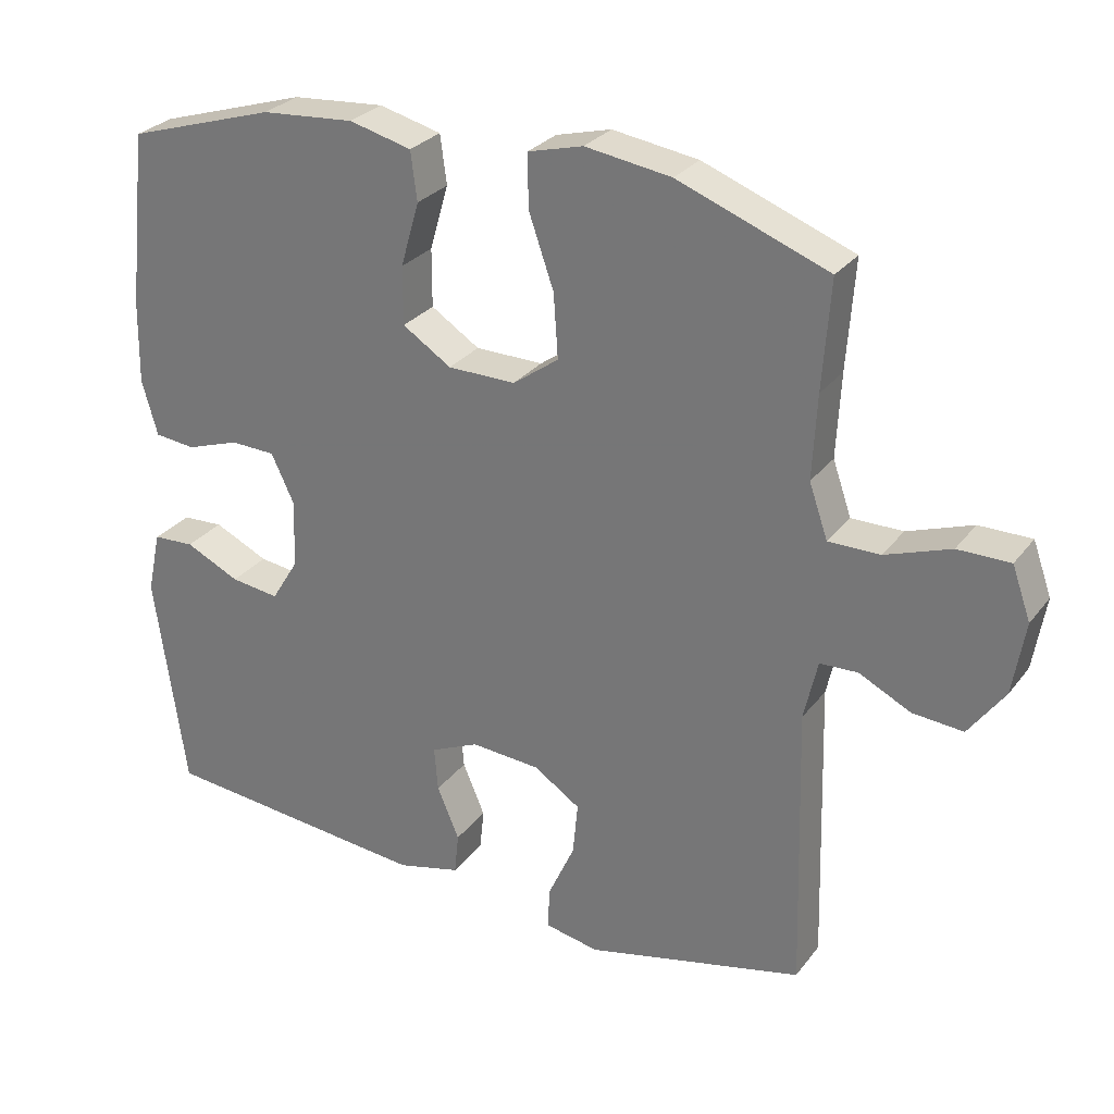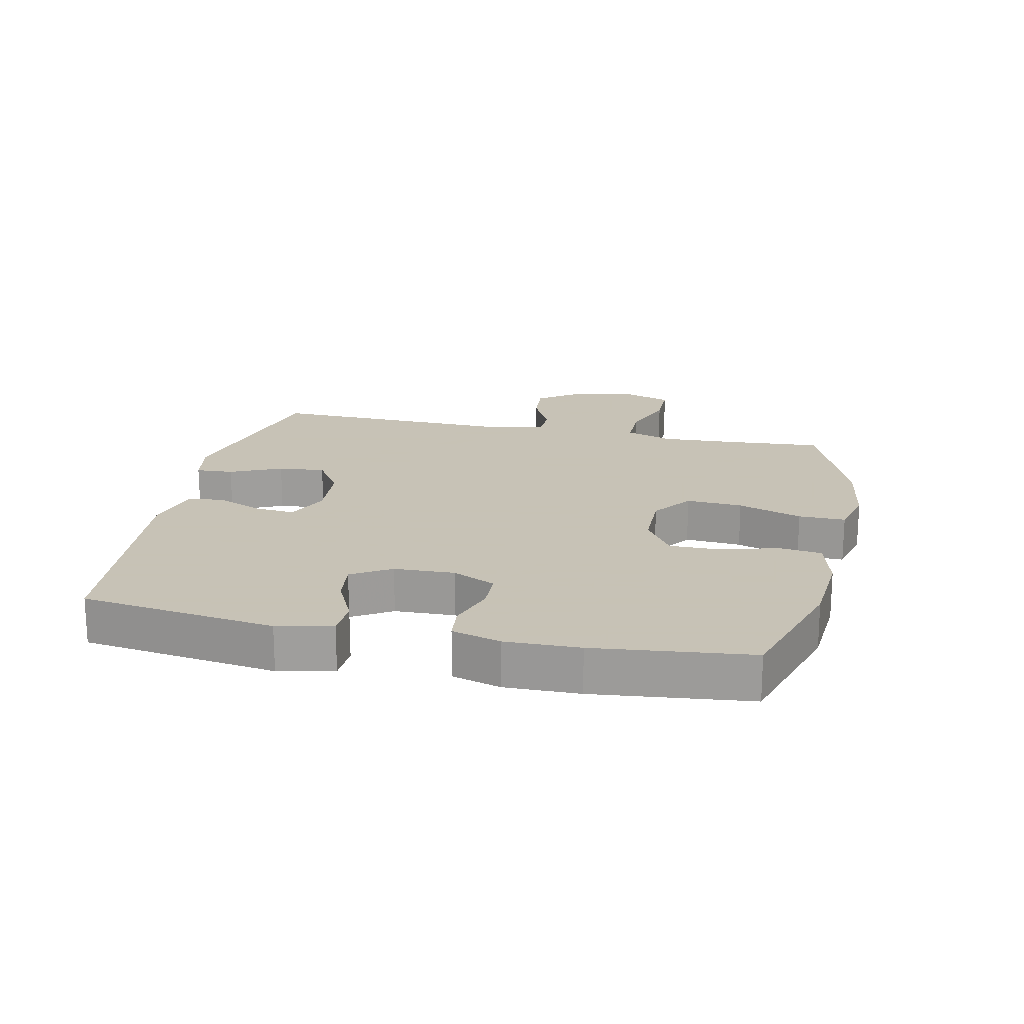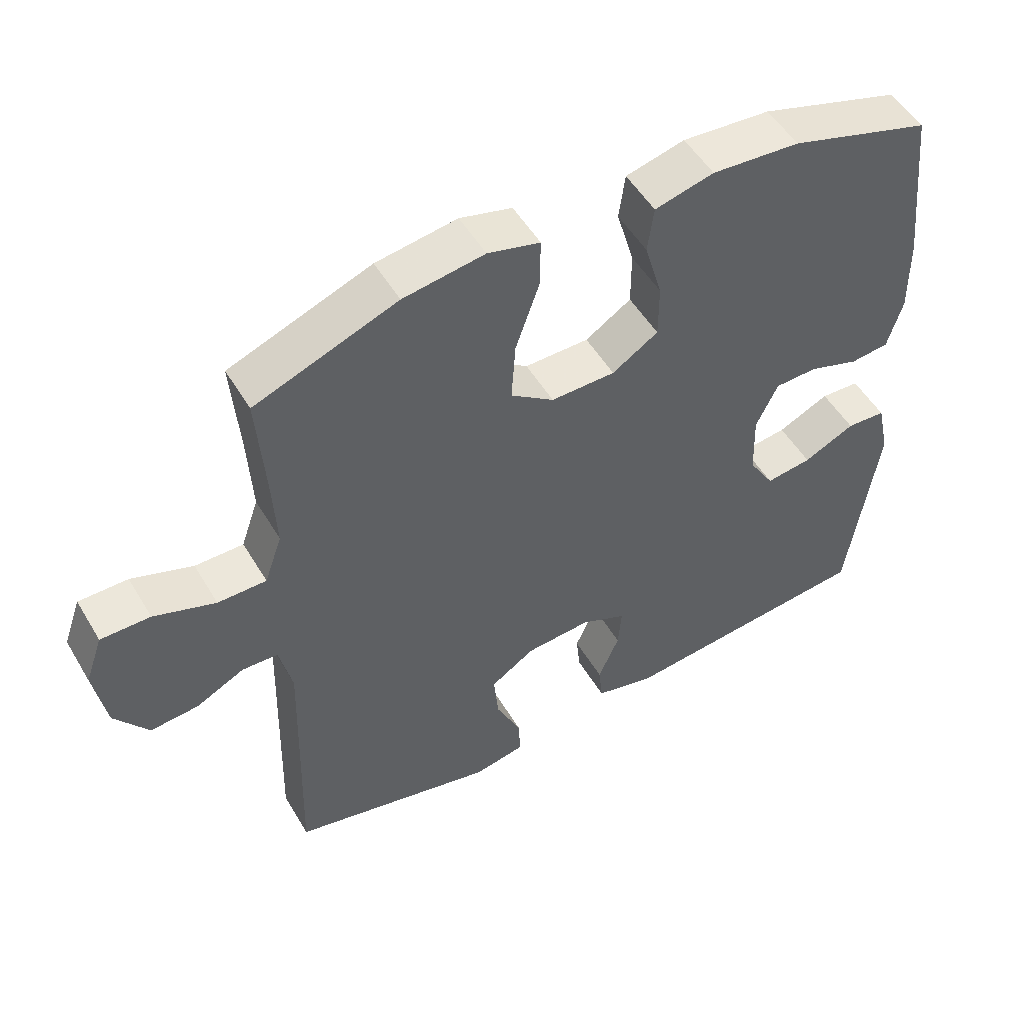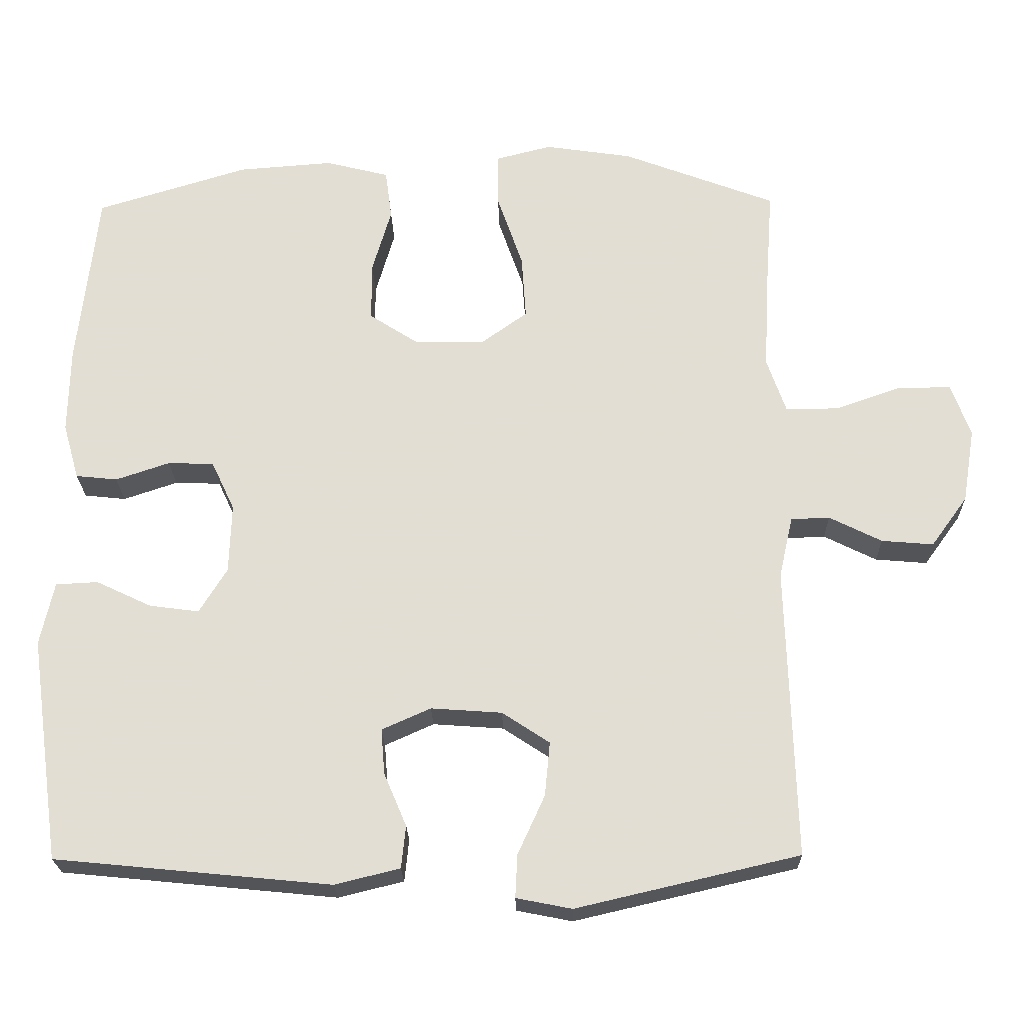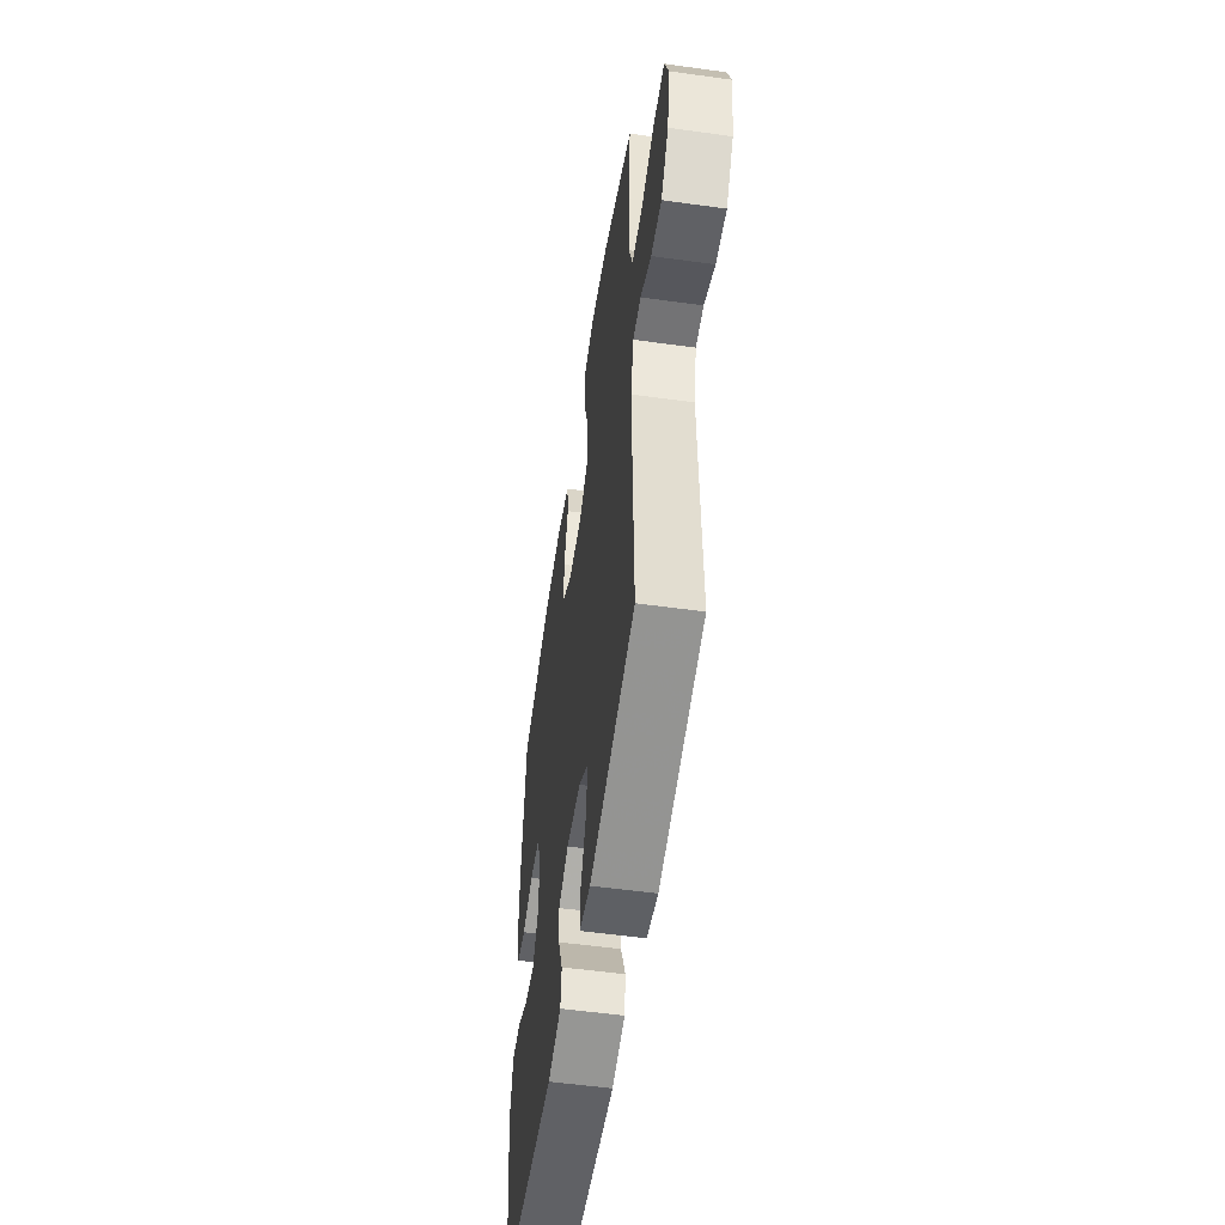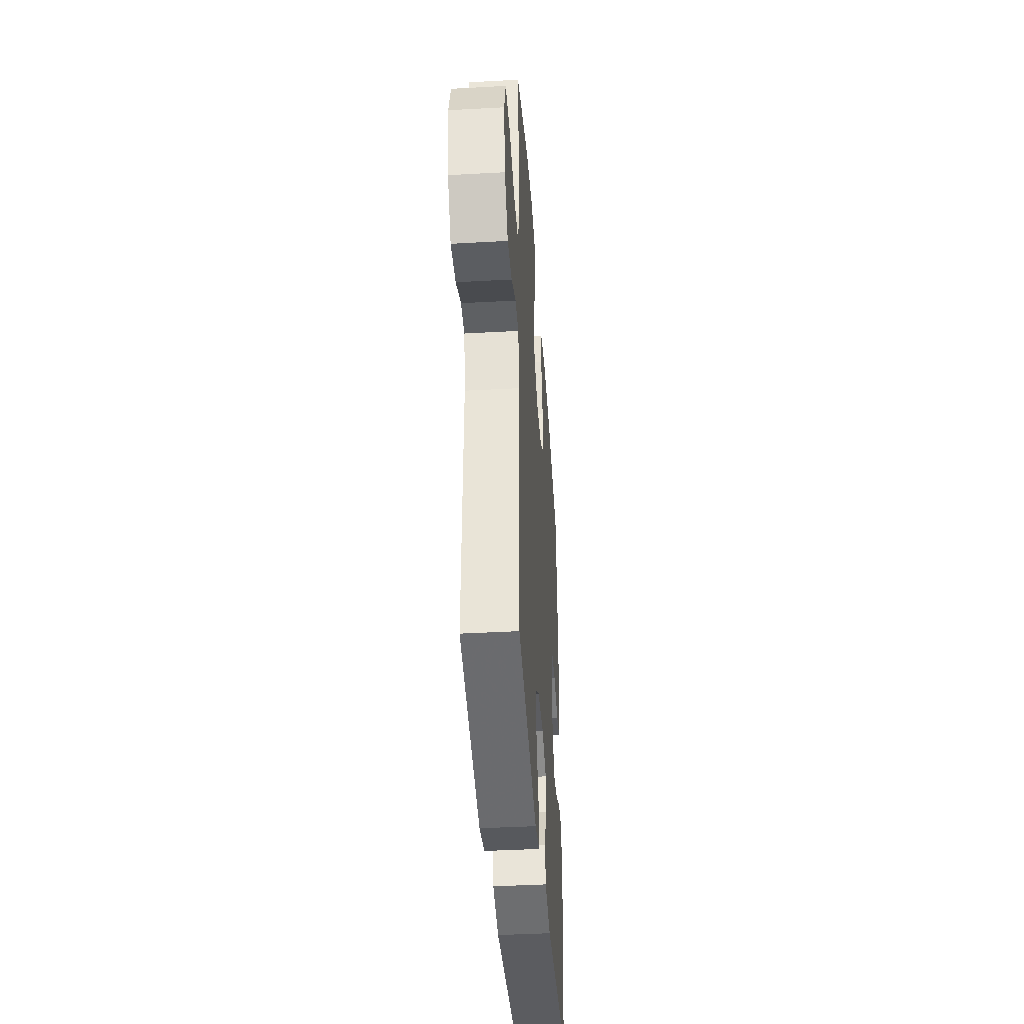
<metadata>
{"format":"obj","ext":"obj","renderer":"f3d","projection":"perspective","resolution":1024,"background":"white","views":[{"elev":28.2,"azim":29.5,"up":"+Z"},{"elev":19.1,"azim":-77.8,"up":"+Y"},{"elev":51.8,"azim":150.0,"up":"+Z"},{"elev":-23.1,"azim":1.2,"up":"+Z"},{"elev":-53.8,"azim":81.6,"up":"+Z"},{"elev":-40.5,"azim":93.9,"up":"+Z"}]}
</metadata>
<code>
v -0.5 0.07 -0.5
v -0.543 0.07 -0.193
v -0.524 0.07 -0.106
v -0.466 0.07 -0.103
v -0.39 0.07 -0.139
v -0.322 0.07 -0.148
v -0.284 0.07 -0.086
v -0.281 0.07 0.009
v -0.313 0.07 0.077
v -0.376 0.07 0.079
v -0.45 0.07 0.054
v -0.507 0.07 0.06
v -0.529 0.07 0.137
v -0.527 0.07 0.254
v -0.5 0.07 0.5
v -0.292 0.07 0.564
v -0.162 0.07 0.574
v -0.075 0.07 0.552
v -0.066 0.07 0.484
v -0.092 0.07 0.394
v -0.092 0.07 0.313
v -0.024 0.07 0.269
v 0.071 0.07 0.268
v 0.135 0.07 0.314
v 0.129 0.07 0.403
v 0.094 0.07 0.504
v 0.093 0.07 0.578
v 0.17 0.07 0.598
v 0.29 0.07 0.58
v 0.5 0.07 0.5
v 0.489 0.07 0.348
v 0.483 0.07 0.231
v 0.509 0.07 0.156
v 0.581 0.07 0.156
v 0.672 0.07 0.188
v 0.745 0.07 0.188
v 0.771 0.07 0.115
v 0.754 0.07 0.013
v 0.704 0.07 -0.056
v 0.633 0.07 -0.05
v 0.561 0.07 -0.014
v 0.508 0.07 -0.016
v 0.489 0.07 -0.1
v 0.5 0.07 -0.5
v 0.195 0.07 -0.571
v 0.119 0.07 -0.556
v 0.122 0.07 -0.497
v 0.159 0.07 -0.416
v 0.166 0.07 -0.342
v 0.101 0.07 -0.299
v 0.004 0.07 -0.292
v -0.063 0.07 -0.322
v -0.058 0.07 -0.384
v -0.027 0.07 -0.457
v -0.033 0.07 -0.515
v -0.122 0.07 -0.537
v -0.5 0 -0.5
v -0.543 0 -0.193
v -0.524 0 -0.106
v -0.466 0 -0.103
v -0.39 0 -0.139
v -0.322 0 -0.148
v -0.284 0 -0.086
v -0.281 0 0.009
v -0.313 0 0.077
v -0.376 0 0.079
v -0.45 0 0.054
v -0.507 0 0.06
v -0.529 0 0.137
v -0.527 0 0.254
v -0.5 0 0.5
v -0.292 0 0.564
v -0.162 0 0.574
v -0.075 0 0.552
v -0.066 0 0.484
v -0.092 0 0.394
v -0.092 0 0.313
v -0.024 0 0.269
v 0.071 0 0.268
v 0.135 0 0.314
v 0.129 0 0.403
v 0.094 0 0.504
v 0.093 0 0.578
v 0.17 0 0.598
v 0.29 0 0.58
v 0.5 0 0.5
v 0.489 0 0.348
v 0.483 0 0.231
v 0.509 0 0.156
v 0.581 0 0.156
v 0.672 0 0.188
v 0.745 0 0.188
v 0.771 0 0.115
v 0.754 0 0.013
v 0.704 0 -0.056
v 0.633 0 -0.05
v 0.561 0 -0.014
v 0.508 0 -0.016
v 0.489 0 -0.1
v 0.5 0 -0.5
v 0.195 0 -0.571
v 0.119 0 -0.556
v 0.122 0 -0.497
v 0.159 0 -0.416
v 0.166 0 -0.342
v 0.101 0 -0.299
v 0.004 0 -0.292
v -0.063 0 -0.322
v -0.058 0 -0.384
v -0.027 0 -0.457
v -0.033 0 -0.515
v -0.122 0 -0.537
f 3 4 5
f 2 3 5
f 1 2 5
f 56 1 5
f 55 56 5
f 54 55 5
f 53 54 5
f 52 53 5 6
f 51 52 6 7
f 50 51 7 8
f 49 50 8 9
f 46 47 48
f 45 46 48
f 44 45 48
f 43 44 48
f 42 43 48 49
f 39 40 41
f 38 39 41
f 37 38 41
f 36 37 41
f 35 36 41
f 34 35 41
f 33 34 41 42
f 42 49 9
f 33 42 9
f 32 33 9
f 29 30 31
f 28 29 31
f 27 28 31
f 26 27 31
f 25 26 31
f 24 25 31 32
f 18 19 20
f 17 18 20
f 16 17 20
f 15 16 20
f 14 15 20
f 13 14 20
f 12 13 20
f 11 12 20
f 10 11 20
f 10 20 21
f 9 10 21 22
f 23 24 32
f 9 22 23 32
f 61 60 59
f 61 59 58
f 61 58 57
f 61 57 112
f 61 112 111
f 61 111 110
f 61 110 109
f 62 61 109 108
f 63 62 108 107
f 64 63 107 106
f 65 64 106 105
f 104 103 102
f 104 102 101
f 104 101 100
f 104 100 99
f 105 104 99 98
f 97 96 95
f 97 95 94
f 97 94 93
f 97 93 92
f 97 92 91
f 97 91 90
f 98 97 90 89
f 65 105 98
f 65 98 89
f 65 89 88
f 87 86 85
f 87 85 84
f 87 84 83
f 87 83 82
f 87 82 81
f 88 87 81 80
f 76 75 74
f 76 74 73
f 76 73 72
f 76 72 71
f 76 71 70
f 76 70 69
f 76 69 68
f 76 68 67
f 76 67 66
f 77 76 66
f 78 77 66 65
f 88 80 79
f 88 79 78 65
f 1 57 58 2
f 2 58 59 3
f 3 59 60 4
f 4 60 61 5
f 5 61 62 6
f 6 62 63 7
f 7 63 64 8
f 8 64 65 9
f 9 65 66 10
f 10 66 67 11
f 11 67 68 12
f 12 68 69 13
f 13 69 70 14
f 14 70 71 15
f 15 71 72 16
f 16 72 73 17
f 17 73 74 18
f 18 74 75 19
f 19 75 76 20
f 20 76 77 21
f 21 77 78 22
f 22 78 79 23
f 23 79 80 24
f 24 80 81 25
f 25 81 82 26
f 26 82 83 27
f 27 83 84 28
f 28 84 85 29
f 29 85 86 30
f 30 86 87 31
f 31 87 88 32
f 32 88 89 33
f 33 89 90 34
f 34 90 91 35
f 35 91 92 36
f 36 92 93 37
f 37 93 94 38
f 38 94 95 39
f 39 95 96 40
f 40 96 97 41
f 41 97 98 42
f 42 98 99 43
f 43 99 100 44
f 44 100 101 45
f 45 101 102 46
f 46 102 103 47
f 47 103 104 48
f 48 104 105 49
f 49 105 106 50
f 50 106 107 51
f 51 107 108 52
f 52 108 109 53
f 53 109 110 54
f 54 110 111 55
f 55 111 112 56
f 56 112 57 1

</code>
